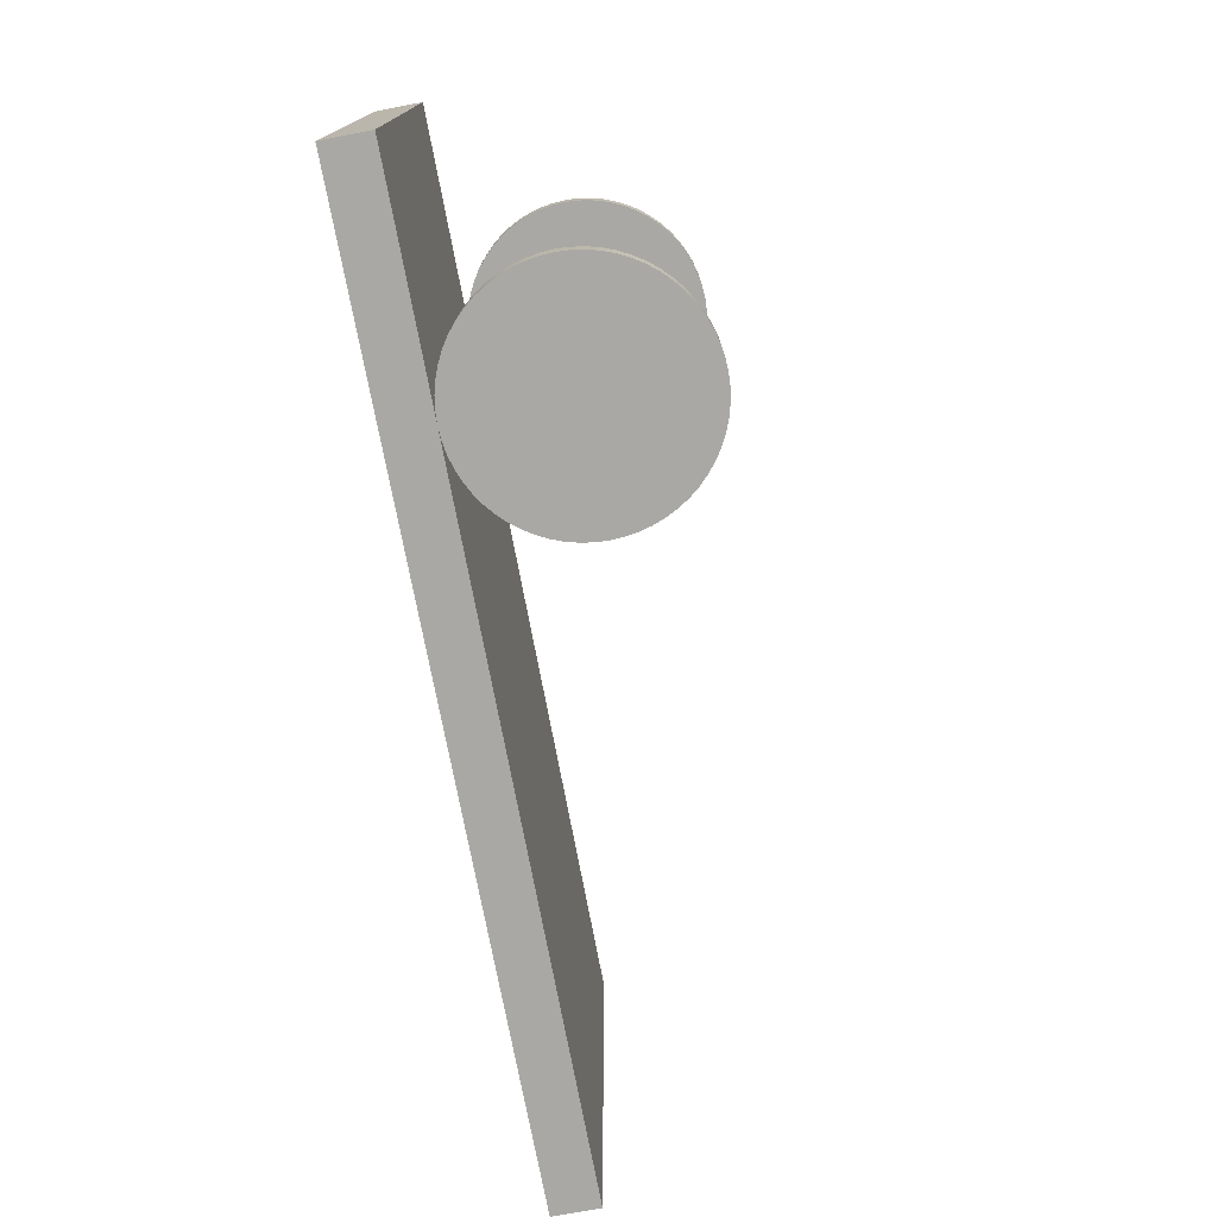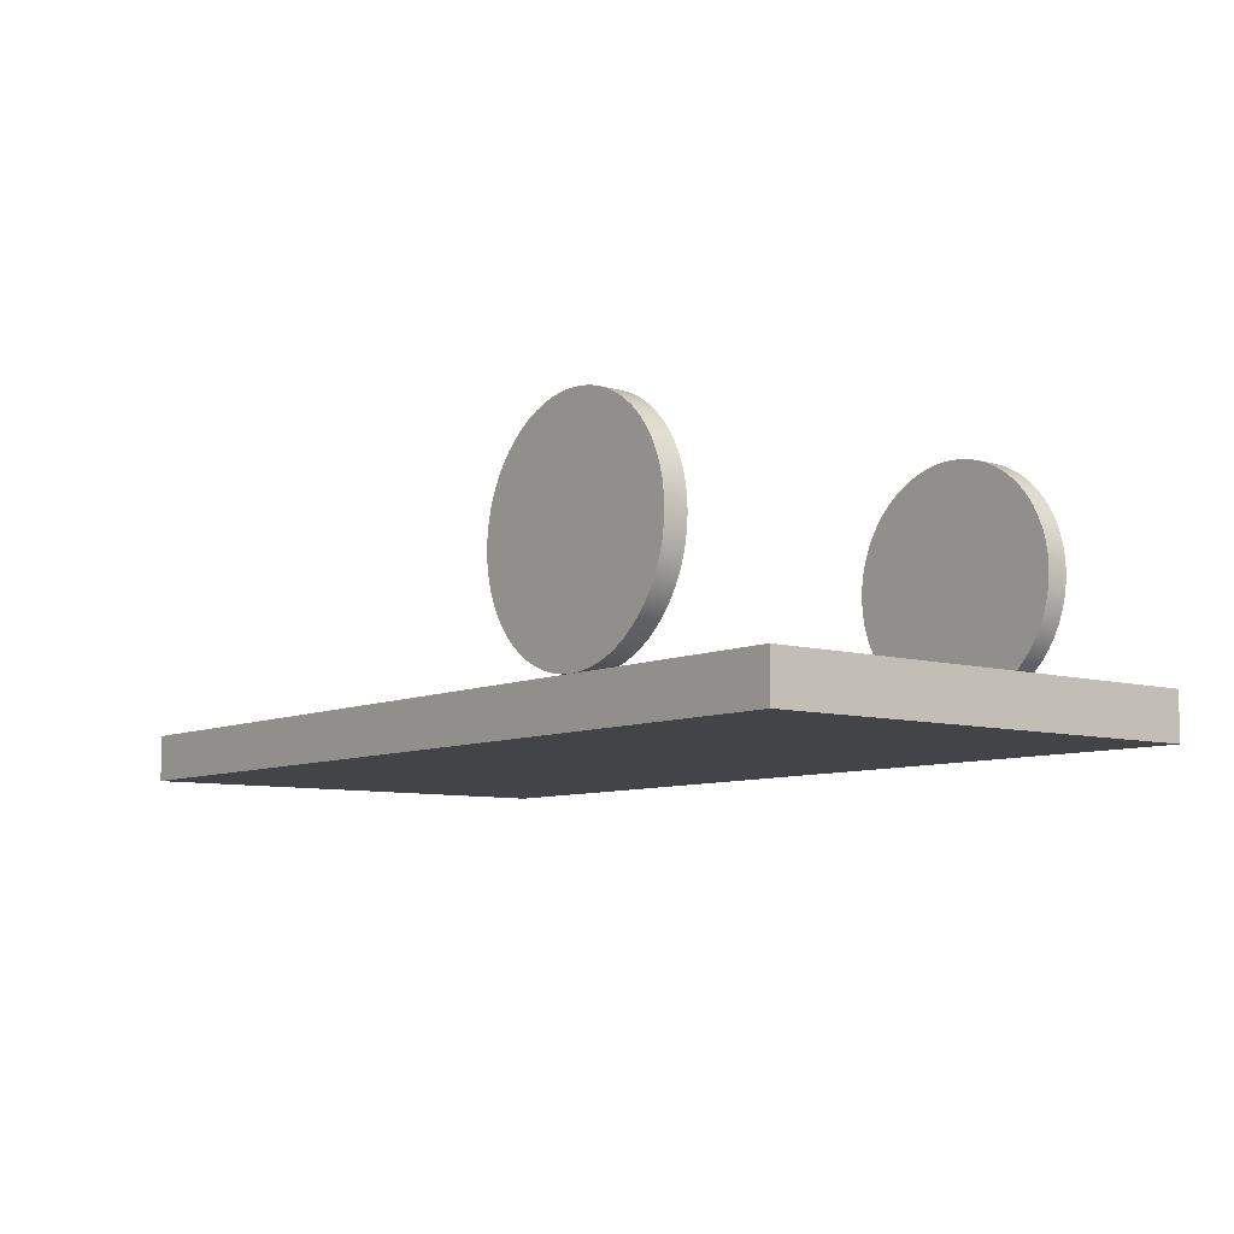
<metadata>
{"format":"obj","ext":"obj","renderer":"f3d","projection":"perspective","resolution":1024,"background":"white","views":[{"elev":-75.0,"azim":-79.3,"up":"+Y"},{"elev":-8.3,"azim":-128.6,"up":"+Z"}]}
</metadata>
<code>
v 0 0 0
v 0 -10 0
v 0 -10 1
v 0 0 1
v 20 0 0
v 0 0 0
v 0 0 1
v 20 0 1
v 20 -10 0
v 20 0 0
v 20 0 1
v 20 -10 1
v 0 -10 0
v 20 -10 0
v 20 -10 1
v 0 -10 1
v 0 -10 1
v 20 -10 1
v 20 0 1
v 0 0 1
v 20 -10 0
v 0 -10 0
v 0 0 0
v 20 0 0
v 7.5 -0.5 3.5
v 7.486 -0.5 3.239
v 7.445 -0.5 2.98
v 7.378 -0.5 2.727
v 7.284 -0.5 2.483
v 7.165 -0.5 2.25
v 7.023 -0.5 2.031
v 6.858 -0.5 1.827
v 6.673 -0.5 1.642
v 6.469 -0.5 1.477
v 6.25 -0.5 1.335
v 6.017 -0.5 1.216
v 5.773 -0.5 1.122
v 5.52 -0.5 1.055
v 5.261 -0.5 1.014
v 5 -0.5 1
v 4.739 -0.5 1.014
v 4.48 -0.5 1.055
v 4.227 -0.5 1.122
v 3.983 -0.5 1.216
v 3.75 -0.5 1.335
v 3.531 -0.5 1.477
v 3.327 -0.5 1.642
v 3.142 -0.5 1.827
v 2.977 -0.5 2.031
v 2.835 -0.5 2.25
v 2.716 -0.5 2.483
v 2.622 -0.5 2.727
v 2.555 -0.5 2.98
v 2.514 -0.5 3.239
v 2.5 -0.5 3.5
v 2.514 -0.5 3.761
v 2.555 -0.5 4.02
v 2.622 -0.5 4.273
v 2.716 -0.5 4.517
v 2.835 -0.5 4.75
v 2.977 -0.5 4.969
v 3.142 -0.5 5.173
v 3.327 -0.5 5.358
v 3.531 -0.5 5.523
v 3.75 -0.5 5.665
v 3.983 -0.5 5.784
v 4.227 -0.5 5.878
v 4.48 -0.5 5.945
v 4.739 -0.5 5.986
v 5 -0.5 6
v 5.261 -0.5 5.986
v 5.52 -0.5 5.945
v 5.773 -0.5 5.878
v 6.017 -0.5 5.784
v 6.25 -0.5 5.665
v 6.469 -0.5 5.523
v 6.673 -0.5 5.358
v 6.858 -0.5 5.173
v 7.023 -0.5 4.969
v 7.165 -0.5 4.75
v 7.284 -0.5 4.517
v 7.378 -0.5 4.273
v 7.445 -0.5 4.02
v 7.486 -0.5 3.761
v 7.5 0 3.5
v 7.486 0 3.761
v 7.445 0 4.02
v 7.378 0 4.273
v 7.284 0 4.517
v 7.165 0 4.75
v 7.023 0 4.969
v 6.858 0 5.173
v 6.673 0 5.358
v 6.469 0 5.523
v 6.25 0 5.665
v 6.017 0 5.784
v 5.773 0 5.878
v 5.52 0 5.945
v 5.261 0 5.986
v 5 0 6
v 4.739 0 5.986
v 4.48 0 5.945
v 4.227 0 5.878
v 3.983 0 5.784
v 3.75 0 5.665
v 3.531 0 5.523
v 3.327 0 5.358
v 3.142 0 5.173
v 2.977 0 4.969
v 2.835 0 4.75
v 2.716 0 4.517
v 2.622 0 4.273
v 2.555 0 4.02
v 2.514 0 3.761
v 2.5 0 3.5
v 2.514 0 3.239
v 2.555 0 2.98
v 2.622 0 2.727
v 2.716 0 2.483
v 2.835 0 2.25
v 2.977 0 2.031
v 3.142 0 1.827
v 3.327 0 1.642
v 3.531 0 1.477
v 3.75 0 1.335
v 3.983 0 1.216
v 4.227 0 1.122
v 4.48 0 1.055
v 4.739 0 1.014
v 5 0 1
v 5.261 0 1.014
v 5.52 0 1.055
v 5.773 0 1.122
v 6.017 0 1.216
v 6.25 0 1.335
v 6.469 0 1.477
v 6.673 0 1.642
v 6.858 0 1.827
v 7.023 0 2.031
v 7.165 0 2.25
v 7.284 0 2.483
v 7.378 0 2.727
v 7.445 0 2.98
v 7.486 0 3.239
v 7.5 0 3.5
v 7.5 -0.5 3.5
v 7.5 0 3.5
v 7.486 0 3.239
v 7.445 0 2.98
v 7.378 0 2.727
v 7.284 0 2.483
v 7.165 0 2.25
v 7.023 0 2.031
v 6.858 0 1.827
v 6.673 0 1.642
v 6.469 0 1.477
v 6.25 0 1.335
v 6.017 0 1.216
v 5.773 0 1.122
v 5.52 0 1.055
v 5.261 0 1.014
v 5 0 1
v 4.739 0 1.014
v 4.48 0 1.055
v 4.227 0 1.122
v 3.983 0 1.216
v 3.75 0 1.335
v 3.531 0 1.477
v 3.327 0 1.642
v 3.142 0 1.827
v 2.977 0 2.031
v 2.835 0 2.25
v 2.716 0 2.483
v 2.622 0 2.727
v 2.555 0 2.98
v 2.514 0 3.239
v 2.5 0 3.5
v 2.514 0 3.761
v 2.555 0 4.02
v 2.622 0 4.273
v 2.716 0 4.517
v 2.835 0 4.75
v 2.977 0 4.969
v 3.142 0 5.173
v 3.327 0 5.358
v 3.531 0 5.523
v 3.75 0 5.665
v 3.983 0 5.784
v 4.227 0 5.878
v 4.48 0 5.945
v 4.739 0 5.986
v 5 0 6
v 5.261 0 5.986
v 5.52 0 5.945
v 5.773 0 5.878
v 6.017 0 5.784
v 6.25 0 5.665
v 6.469 0 5.523
v 6.673 0 5.358
v 6.858 0 5.173
v 7.023 0 4.969
v 7.165 0 4.75
v 7.284 0 4.517
v 7.378 0 4.273
v 7.445 0 4.02
v 7.486 0 3.761
v 7.5 -0.5 3.5
v 7.486 -0.5 3.761
v 7.445 -0.5 4.02
v 7.378 -0.5 4.273
v 7.284 -0.5 4.517
v 7.165 -0.5 4.75
v 7.023 -0.5 4.969
v 6.858 -0.5 5.173
v 6.673 -0.5 5.358
v 6.469 -0.5 5.523
v 6.25 -0.5 5.665
v 6.017 -0.5 5.784
v 5.773 -0.5 5.878
v 5.52 -0.5 5.945
v 5.261 -0.5 5.986
v 5 -0.5 6
v 4.739 -0.5 5.986
v 4.48 -0.5 5.945
v 4.227 -0.5 5.878
v 3.983 -0.5 5.784
v 3.75 -0.5 5.665
v 3.531 -0.5 5.523
v 3.327 -0.5 5.358
v 3.142 -0.5 5.173
v 2.977 -0.5 4.969
v 2.835 -0.5 4.75
v 2.716 -0.5 4.517
v 2.622 -0.5 4.273
v 2.555 -0.5 4.02
v 2.514 -0.5 3.761
v 2.5 -0.5 3.5
v 2.514 -0.5 3.239
v 2.555 -0.5 2.98
v 2.622 -0.5 2.727
v 2.716 -0.5 2.483
v 2.835 -0.5 2.25
v 2.977 -0.5 2.031
v 3.142 -0.5 1.827
v 3.327 -0.5 1.642
v 3.531 -0.5 1.477
v 3.75 -0.5 1.335
v 3.983 -0.5 1.216
v 4.227 -0.5 1.122
v 4.48 -0.5 1.055
v 4.739 -0.5 1.014
v 5 -0.5 1
v 5.261 -0.5 1.014
v 5.52 -0.5 1.055
v 5.773 -0.5 1.122
v 6.017 -0.5 1.216
v 6.25 -0.5 1.335
v 6.469 -0.5 1.477
v 6.673 -0.5 1.642
v 6.858 -0.5 1.827
v 7.023 -0.5 2.031
v 7.165 -0.5 2.25
v 7.284 -0.5 2.483
v 7.378 -0.5 2.727
v 7.445 -0.5 2.98
v 7.486 -0.5 3.239
v 2.5 -9.5 3.5
v 2.514 -9.5 3.239
v 2.555 -9.5 2.98
v 2.622 -9.5 2.727
v 2.716 -9.5 2.483
v 2.835 -9.5 2.25
v 2.977 -9.5 2.031
v 3.142 -9.5 1.827
v 3.327 -9.5 1.642
v 3.531 -9.5 1.477
v 3.75 -9.5 1.335
v 3.983 -9.5 1.216
v 4.227 -9.5 1.122
v 4.48 -9.5 1.055
v 4.739 -9.5 1.014
v 5 -9.5 1
v 5.261 -9.5 1.014
v 5.52 -9.5 1.055
v 5.773 -9.5 1.122
v 6.017 -9.5 1.216
v 6.25 -9.5 1.335
v 6.469 -9.5 1.477
v 6.673 -9.5 1.642
v 6.858 -9.5 1.827
v 7.023 -9.5 2.031
v 7.165 -9.5 2.25
v 7.284 -9.5 2.483
v 7.378 -9.5 2.727
v 7.445 -9.5 2.98
v 7.486 -9.5 3.239
v 7.5 -9.5 3.5
v 7.486 -9.5 3.761
v 7.445 -9.5 4.02
v 7.378 -9.5 4.273
v 7.284 -9.5 4.517
v 7.165 -9.5 4.75
v 7.023 -9.5 4.969
v 6.858 -9.5 5.173
v 6.673 -9.5 5.358
v 6.469 -9.5 5.523
v 6.25 -9.5 5.665
v 6.017 -9.5 5.784
v 5.773 -9.5 5.878
v 5.52 -9.5 5.945
v 5.261 -9.5 5.986
v 5 -9.5 6
v 4.739 -9.5 5.986
v 4.48 -9.5 5.945
v 4.227 -9.5 5.878
v 3.983 -9.5 5.784
v 3.75 -9.5 5.665
v 3.531 -9.5 5.523
v 3.327 -9.5 5.358
v 3.142 -9.5 5.173
v 2.977 -9.5 4.969
v 2.835 -9.5 4.75
v 2.716 -9.5 4.517
v 2.622 -9.5 4.273
v 2.555 -9.5 4.02
v 2.514 -9.5 3.761
v 2.5 -10 3.5
v 2.514 -10 3.761
v 2.555 -10 4.02
v 2.622 -10 4.273
v 2.716 -10 4.517
v 2.835 -10 4.75
v 2.977 -10 4.969
v 3.142 -10 5.173
v 3.327 -10 5.358
v 3.531 -10 5.523
v 3.75 -10 5.665
v 3.983 -10 5.784
v 4.227 -10 5.878
v 4.48 -10 5.945
v 4.739 -10 5.986
v 5 -10 6
v 5.261 -10 5.986
v 5.52 -10 5.945
v 5.773 -10 5.878
v 6.017 -10 5.784
v 6.25 -10 5.665
v 6.469 -10 5.523
v 6.673 -10 5.358
v 6.858 -10 5.173
v 7.023 -10 4.969
v 7.165 -10 4.75
v 7.284 -10 4.517
v 7.378 -10 4.273
v 7.445 -10 4.02
v 7.486 -10 3.761
v 7.5 -10 3.5
v 7.486 -10 3.239
v 7.445 -10 2.98
v 7.378 -10 2.727
v 7.284 -10 2.483
v 7.165 -10 2.25
v 7.023 -10 2.031
v 6.858 -10 1.827
v 6.673 -10 1.642
v 6.469 -10 1.477
v 6.25 -10 1.335
v 6.017 -10 1.216
v 5.773 -10 1.122
v 5.52 -10 1.055
v 5.261 -10 1.014
v 5 -10 1
v 4.739 -10 1.014
v 4.48 -10 1.055
v 4.227 -10 1.122
v 3.983 -10 1.216
v 3.75 -10 1.335
v 3.531 -10 1.477
v 3.327 -10 1.642
v 3.142 -10 1.827
v 2.977 -10 2.031
v 2.835 -10 2.25
v 2.716 -10 2.483
v 2.622 -10 2.727
v 2.555 -10 2.98
v 2.514 -10 3.239
v 2.5 -10 3.5
v 2.5 -9.5 3.5
v 2.5 -10 3.5
v 2.514 -10 3.239
v 2.555 -10 2.98
v 2.622 -10 2.727
v 2.716 -10 2.483
v 2.835 -10 2.25
v 2.977 -10 2.031
v 3.142 -10 1.827
v 3.327 -10 1.642
v 3.531 -10 1.477
v 3.75 -10 1.335
v 3.983 -10 1.216
v 4.227 -10 1.122
v 4.48 -10 1.055
v 4.739 -10 1.014
v 5 -10 1
v 5.261 -10 1.014
v 5.52 -10 1.055
v 5.773 -10 1.122
v 6.017 -10 1.216
v 6.25 -10 1.335
v 6.469 -10 1.477
v 6.673 -10 1.642
v 6.858 -10 1.827
v 7.023 -10 2.031
v 7.165 -10 2.25
v 7.284 -10 2.483
v 7.378 -10 2.727
v 7.445 -10 2.98
v 7.486 -10 3.239
v 7.5 -10 3.5
v 7.486 -10 3.761
v 7.445 -10 4.02
v 7.378 -10 4.273
v 7.284 -10 4.517
v 7.165 -10 4.75
v 7.023 -10 4.969
v 6.858 -10 5.173
v 6.673 -10 5.358
v 6.469 -10 5.523
v 6.25 -10 5.665
v 6.017 -10 5.784
v 5.773 -10 5.878
v 5.52 -10 5.945
v 5.261 -10 5.986
v 5 -10 6
v 4.739 -10 5.986
v 4.48 -10 5.945
v 4.227 -10 5.878
v 3.983 -10 5.784
v 3.75 -10 5.665
v 3.531 -10 5.523
v 3.327 -10 5.358
v 3.142 -10 5.173
v 2.977 -10 4.969
v 2.835 -10 4.75
v 2.716 -10 4.517
v 2.622 -10 4.273
v 2.555 -10 4.02
v 2.514 -10 3.761
v 2.5 -9.5 3.5
v 2.514 -9.5 3.761
v 2.555 -9.5 4.02
v 2.622 -9.5 4.273
v 2.716 -9.5 4.517
v 2.835 -9.5 4.75
v 2.977 -9.5 4.969
v 3.142 -9.5 5.173
v 3.327 -9.5 5.358
v 3.531 -9.5 5.523
v 3.75 -9.5 5.665
v 3.983 -9.5 5.784
v 4.227 -9.5 5.878
v 4.48 -9.5 5.945
v 4.739 -9.5 5.986
v 5 -9.5 6
v 5.261 -9.5 5.986
v 5.52 -9.5 5.945
v 5.773 -9.5 5.878
v 6.017 -9.5 5.784
v 6.25 -9.5 5.665
v 6.469 -9.5 5.523
v 6.673 -9.5 5.358
v 6.858 -9.5 5.173
v 7.023 -9.5 4.969
v 7.165 -9.5 4.75
v 7.284 -9.5 4.517
v 7.378 -9.5 4.273
v 7.445 -9.5 4.02
v 7.486 -9.5 3.761
v 7.5 -9.5 3.5
v 7.486 -9.5 3.239
v 7.445 -9.5 2.98
v 7.378 -9.5 2.727
v 7.284 -9.5 2.483
v 7.165 -9.5 2.25
v 7.023 -9.5 2.031
v 6.858 -9.5 1.827
v 6.673 -9.5 1.642
v 6.469 -9.5 1.477
v 6.25 -9.5 1.335
v 6.017 -9.5 1.216
v 5.773 -9.5 1.122
v 5.52 -9.5 1.055
v 5.261 -9.5 1.014
v 5 -9.5 1
v 4.739 -9.5 1.014
v 4.48 -9.5 1.055
v 4.227 -9.5 1.122
v 3.983 -9.5 1.216
v 3.75 -9.5 1.335
v 3.531 -9.5 1.477
v 3.327 -9.5 1.642
v 3.142 -9.5 1.827
v 2.977 -9.5 2.031
v 2.835 -9.5 2.25
v 2.716 -9.5 2.483
v 2.622 -9.5 2.727
v 2.555 -9.5 2.98
v 2.514 -9.5 3.239
g d7d7cab4-e300-11ea-b757-54bf646e7e1f
f 1 2 4
f 4 2 3
g d7d818d2-e300-11ea-9e90-54bf646e7e1f
f 5 6 8
f 8 6 7
g d7d83fe6-e300-11ea-ad18-54bf646e7e1f
f 9 10 12
f 12 10 11
g d7d88e02-e300-11ea-923d-54bf646e7e1f
f 13 14 16
f 16 14 15
g d7d8b514-e300-11ea-89c0-54bf646e7e1f
f 17 18 20
f 20 18 19
g d7d90334-e300-11ea-9fc0-54bf646e7e1f
f 21 22 24
f 24 22 23
g d8036e68-e300-11ea-9618-54bf646e7e1f
f 26 144 25
f 25 144 145
f 146 85 84
f 84 85 86
f 84 86 83
f 83 86 87
f 83 87 82
f 82 87 88
f 82 88 81
f 81 88 89
f 81 89 80
f 80 89 90
f 80 90 79
f 79 90 91
f 79 91 78
f 78 91 92
f 78 92 77
f 77 92 93
f 77 93 76
f 76 93 94
f 76 94 75
f 75 94 95
f 75 95 74
f 74 95 96
f 74 96 73
f 73 96 97
f 73 97 72
f 72 97 98
f 72 98 71
f 71 98 99
f 71 99 70
f 70 99 100
f 70 100 69
f 69 100 101
f 69 101 68
f 68 101 102
f 68 102 67
f 67 102 103
f 67 103 66
f 66 103 104
f 66 104 65
f 65 104 105
f 65 105 64
f 64 105 106
f 64 106 63
f 63 106 107
f 63 107 62
f 62 107 108
f 62 108 61
f 61 108 109
f 61 109 60
f 60 109 110
f 60 110 59
f 59 110 111
f 59 111 58
f 58 111 112
f 58 112 57
f 57 112 113
f 57 113 56
f 56 113 114
f 56 114 55
f 55 114 115
f 55 115 54
f 54 115 116
f 54 116 53
f 53 116 117
f 53 117 52
f 52 117 118
f 52 118 51
f 51 118 119
f 51 119 50
f 50 119 120
f 50 120 49
f 49 120 121
f 49 121 48
f 48 121 122
f 48 122 47
f 47 122 123
f 47 123 46
f 46 123 124
f 46 124 45
f 45 124 125
f 45 125 44
f 44 125 126
f 44 126 43
f 43 126 127
f 43 127 42
f 42 127 128
f 42 128 41
f 41 128 129
f 41 129 40
f 40 129 130
f 40 130 39
f 39 130 131
f 39 131 38
f 38 131 132
f 38 132 37
f 37 132 133
f 37 133 36
f 36 133 134
f 36 134 35
f 35 134 135
f 35 135 34
f 34 135 136
f 34 136 33
f 33 136 137
f 33 137 32
f 32 137 138
f 32 138 31
f 31 138 139
f 31 139 30
f 30 139 140
f 30 140 29
f 29 140 141
f 29 141 28
f 28 141 142
f 28 142 27
f 27 142 143
f 27 143 26
f 26 143 144
g d803bc78-e300-11ea-a892-54bf646e7e1f
f 148 176 147
f 147 176 177
f 147 177 206
f 206 177 178
f 206 178 205
f 205 178 179
f 205 179 204
f 204 179 180
f 204 180 203
f 203 180 181
f 203 181 202
f 202 181 182
f 202 182 201
f 201 182 183
f 201 183 200
f 200 183 184
f 200 184 199
f 199 184 185
f 199 185 198
f 198 185 186
f 198 186 197
f 197 186 187
f 197 187 196
f 196 187 188
f 196 188 195
f 195 188 189
f 195 189 194
f 194 189 190
f 194 190 193
f 193 190 191
f 193 191 192
f 176 148 175
f 175 148 149
f 175 149 174
f 174 149 150
f 174 150 173
f 173 150 151
f 173 151 172
f 172 151 152
f 172 152 171
f 171 152 153
f 171 153 170
f 170 153 154
f 170 154 169
f 169 154 155
f 169 155 168
f 168 155 156
f 168 156 167
f 167 156 157
f 167 157 166
f 166 157 158
f 166 158 165
f 165 158 159
f 165 159 164
f 164 159 160
f 164 160 163
f 163 160 161
f 163 161 162
g d8040ab0-e300-11ea-bd4b-54bf646e7e1f
f 208 236 207
f 207 236 237
f 207 237 266
f 266 237 238
f 266 238 265
f 265 238 239
f 265 239 264
f 264 239 240
f 264 240 263
f 263 240 241
f 263 241 262
f 262 241 242
f 262 242 261
f 261 242 243
f 261 243 260
f 260 243 244
f 260 244 259
f 259 244 245
f 259 245 258
f 258 245 246
f 258 246 257
f 257 246 247
f 257 247 256
f 256 247 248
f 256 248 255
f 255 248 249
f 255 249 254
f 254 249 250
f 254 250 253
f 253 250 251
f 253 251 252
f 236 208 235
f 235 208 209
f 235 209 234
f 234 209 210
f 234 210 233
f 233 210 211
f 233 211 232
f 232 211 212
f 232 212 231
f 231 212 213
f 231 213 230
f 230 213 214
f 230 214 229
f 229 214 215
f 229 215 228
f 228 215 216
f 228 216 227
f 227 216 217
f 227 217 226
f 226 217 218
f 226 218 225
f 225 218 219
f 225 219 224
f 224 219 220
f 224 220 223
f 223 220 221
f 223 221 222
g d831aa06-e300-11ea-876e-54bf646e7e1f
f 268 386 267
f 267 386 387
f 388 327 326
f 326 327 328
f 326 328 325
f 325 328 329
f 325 329 324
f 324 329 330
f 324 330 323
f 323 330 331
f 323 331 322
f 322 331 332
f 322 332 321
f 321 332 333
f 321 333 320
f 320 333 334
f 320 334 319
f 319 334 335
f 319 335 318
f 318 335 336
f 318 336 317
f 317 336 337
f 317 337 316
f 316 337 338
f 316 338 315
f 315 338 339
f 315 339 314
f 314 339 340
f 314 340 313
f 313 340 341
f 313 341 312
f 312 341 342
f 312 342 311
f 311 342 343
f 311 343 310
f 310 343 344
f 310 344 309
f 309 344 345
f 309 345 308
f 308 345 346
f 308 346 307
f 307 346 347
f 307 347 306
f 306 347 348
f 306 348 305
f 305 348 349
f 305 349 304
f 304 349 350
f 304 350 303
f 303 350 351
f 303 351 302
f 302 351 352
f 302 352 301
f 301 352 353
f 301 353 300
f 300 353 354
f 300 354 299
f 299 354 355
f 299 355 298
f 298 355 356
f 298 356 297
f 297 356 357
f 297 357 296
f 296 357 358
f 296 358 295
f 295 358 359
f 295 359 294
f 294 359 360
f 294 360 293
f 293 360 361
f 293 361 292
f 292 361 362
f 292 362 291
f 291 362 363
f 291 363 290
f 290 363 364
f 290 364 289
f 289 364 365
f 289 365 288
f 288 365 366
f 288 366 287
f 287 366 367
f 287 367 286
f 286 367 368
f 286 368 285
f 285 368 369
f 285 369 284
f 284 369 370
f 284 370 283
f 283 370 371
f 283 371 282
f 282 371 372
f 282 372 281
f 281 372 373
f 281 373 280
f 280 373 374
f 280 374 279
f 279 374 375
f 279 375 278
f 278 375 376
f 278 376 277
f 277 376 377
f 277 377 276
f 276 377 378
f 276 378 275
f 275 378 379
f 275 379 274
f 274 379 380
f 274 380 273
f 273 380 381
f 273 381 272
f 272 381 382
f 272 382 271
f 271 382 383
f 271 383 270
f 270 383 384
f 270 384 269
f 269 384 385
f 269 385 268
f 268 385 386
g d8324636-e300-11ea-a624-54bf646e7e1f
f 390 418 389
f 389 418 419
f 389 419 448
f 448 419 420
f 448 420 447
f 447 420 421
f 447 421 446
f 446 421 422
f 446 422 445
f 445 422 423
f 445 423 444
f 444 423 424
f 444 424 443
f 443 424 425
f 443 425 442
f 442 425 426
f 442 426 441
f 441 426 427
f 441 427 440
f 440 427 428
f 440 428 439
f 439 428 429
f 439 429 438
f 438 429 430
f 438 430 437
f 437 430 431
f 437 431 436
f 436 431 432
f 436 432 435
f 435 432 433
f 435 433 434
f 418 390 417
f 417 390 391
f 417 391 416
f 416 391 392
f 416 392 415
f 415 392 393
f 415 393 414
f 414 393 394
f 414 394 413
f 413 394 395
f 413 395 412
f 412 395 396
f 412 396 411
f 411 396 397
f 411 397 410
f 410 397 398
f 410 398 409
f 409 398 399
f 409 399 408
f 408 399 400
f 408 400 407
f 407 400 401
f 407 401 406
f 406 401 402
f 406 402 405
f 405 402 403
f 405 403 404
g d832bb6e-e300-11ea-897f-54bf646e7e1f
f 450 478 449
f 449 478 479
f 449 479 508
f 508 479 480
f 508 480 507
f 507 480 481
f 507 481 506
f 506 481 482
f 506 482 505
f 505 482 483
f 505 483 504
f 504 483 484
f 504 484 503
f 503 484 485
f 503 485 502
f 502 485 486
f 502 486 501
f 501 486 487
f 501 487 500
f 500 487 488
f 500 488 499
f 499 488 489
f 499 489 498
f 498 489 490
f 498 490 497
f 497 490 491
f 497 491 496
f 496 491 492
f 496 492 495
f 495 492 493
f 495 493 494
f 478 450 477
f 477 450 451
f 477 451 476
f 476 451 452
f 476 452 475
f 475 452 453
f 475 453 474
f 474 453 454
f 474 454 473
f 473 454 455
f 473 455 472
f 472 455 456
f 472 456 471
f 471 456 457
f 471 457 470
f 470 457 458
f 470 458 469
f 469 458 459
f 469 459 468
f 468 459 460
f 468 460 467
f 467 460 461
f 467 461 466
f 466 461 462
f 466 462 465
f 465 462 463
f 465 463 464

</code>
